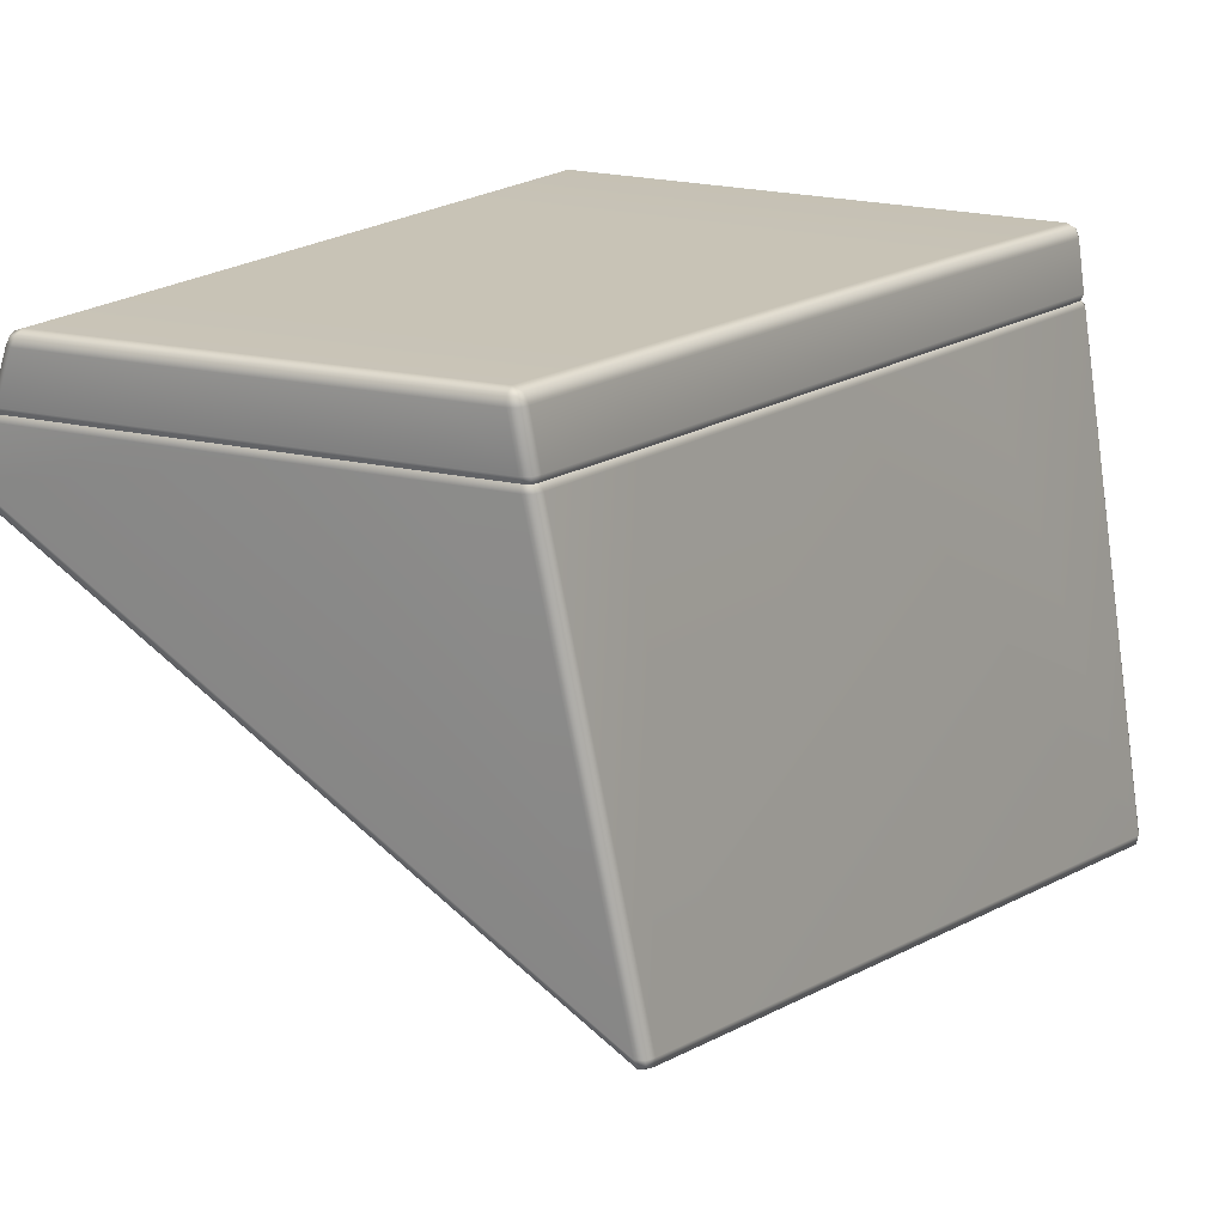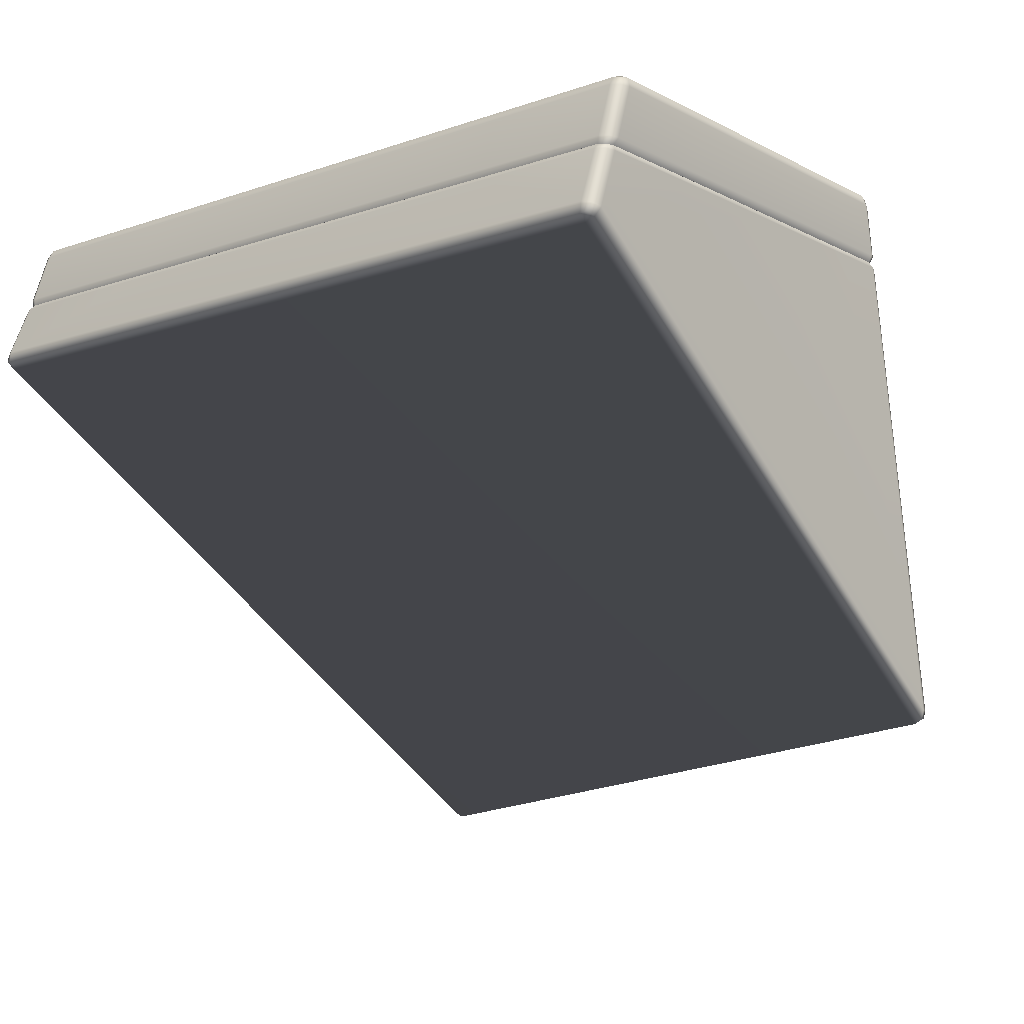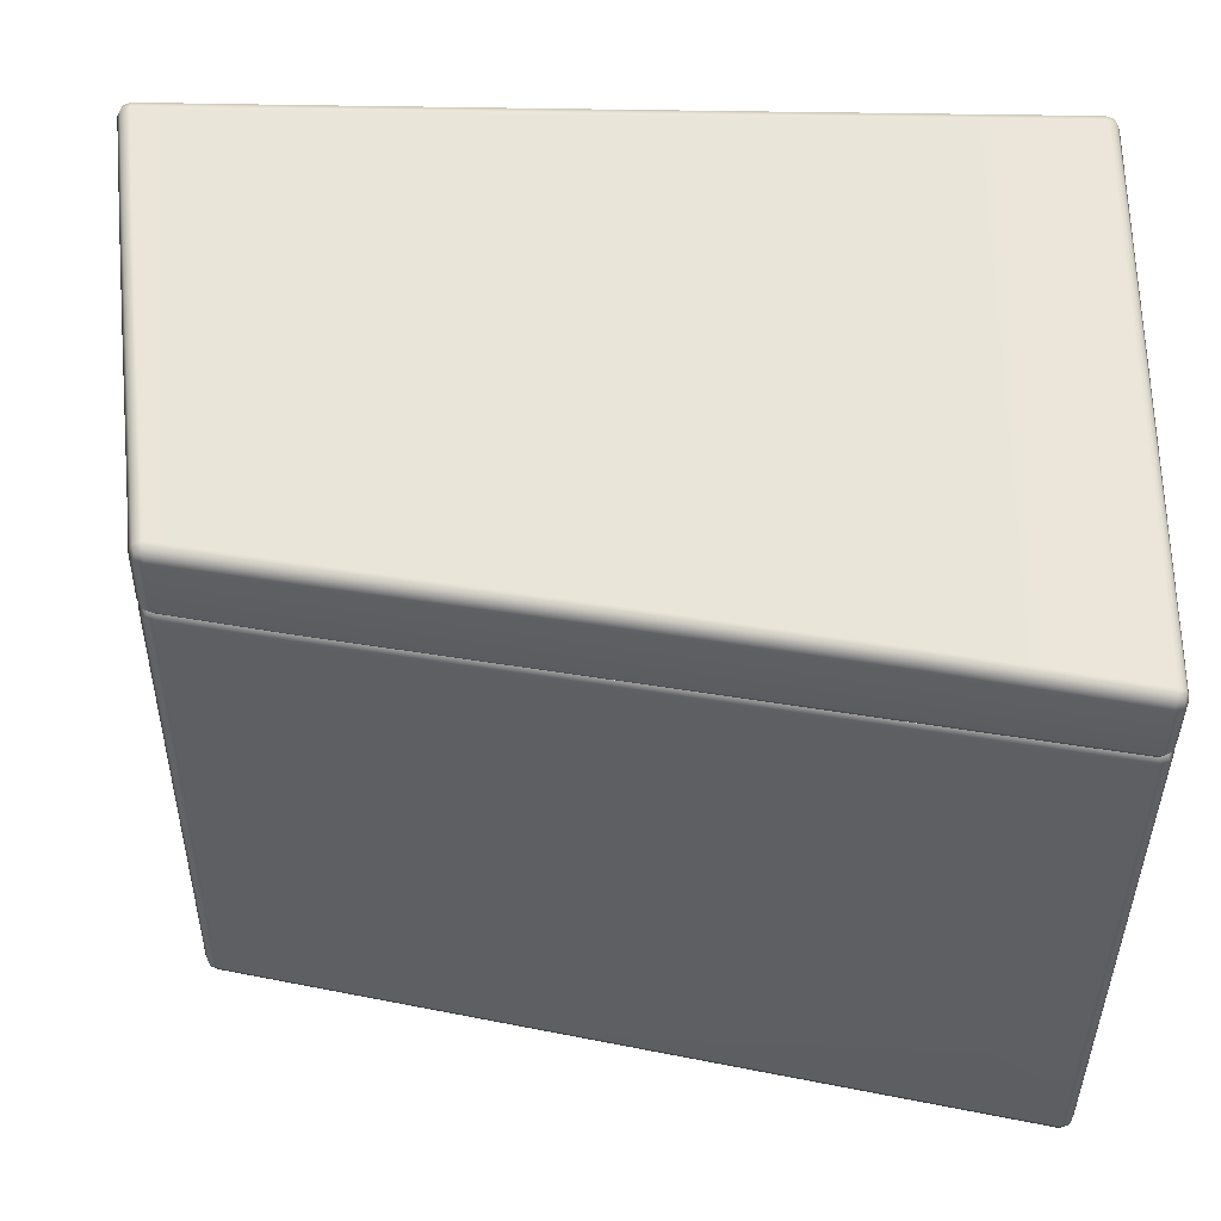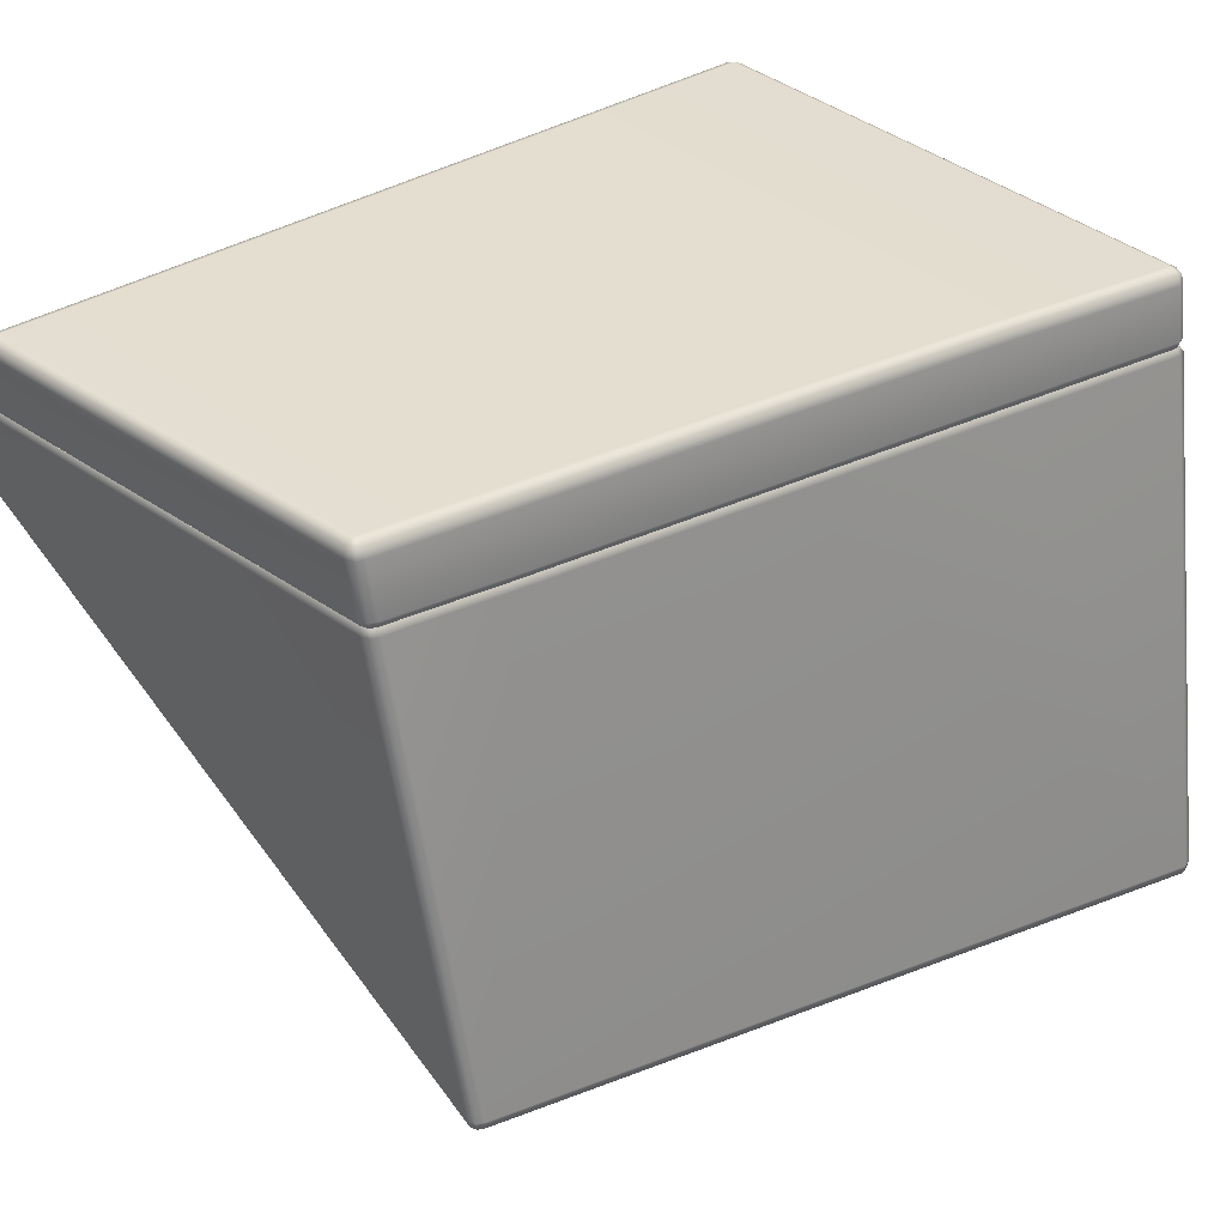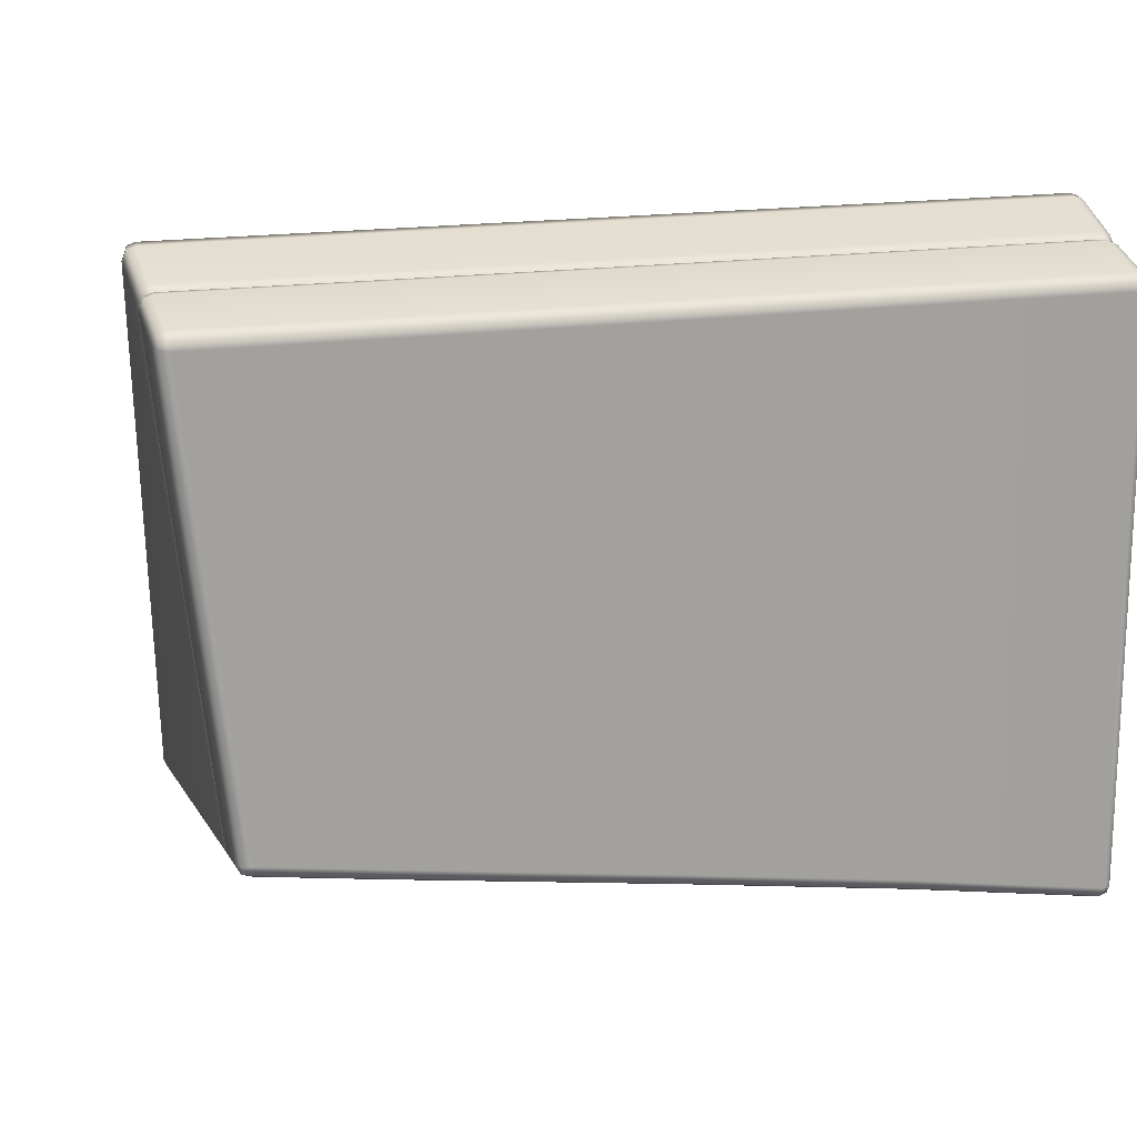
<metadata>
{"format":"obj","ext":"obj","renderer":"f3d","projection":"perspective","resolution":1024,"background":"white","views":[{"elev":19.3,"azim":120.8,"up":"+Y"},{"elev":-9.3,"azim":42.8,"up":"+Y"},{"elev":-31.3,"azim":178.9,"up":"+Z"},{"elev":35.6,"azim":139.4,"up":"+Y"},{"elev":17.3,"azim":163.1,"up":"+Z"}]}
</metadata>
<code>
g Feature_SnowBlock_Retro_Right_Strong_MEDIUM
v 4.921 7.211 3.153
v 5.026 7.201 3.052
v 5.007 7.187 3.138
v 4.921 7.249 3.048
v 3.299 7.211 3.147
v 4.785 7.249 1.786
v 4.89 7.201 1.786
v 3.299 7.249 3.042
v 0.07554 7.211 3.142
v 4.623 7.249 0.3288
v 4.728 7.201 0.3284
v 0.07535 7.249 3.037
v -2.539 7.211 3.141
v 3.229 7.249 1.786
v -2.54 7.249 3.036
v -4.741 7.211 3.141
v 0.05931 7.249 1.786
v 4.427 7.249 -1.385
v 4.531 7.201 -1.388
v 3.139 7.249 0.321
v 3.041 7.249 -1.477
v 4.361 7.249 -2.009
v 4.464 7.201 -2.024
v 0.03949 7.249 0.3046
v 3.009 7.249 -2.213
v 4.352 7.203 -2.122
v 4.438 7.181 -2.112
v 3.009 7.203 -2.325
v 0.01759 7.249 -1.673
v 0.01004 7.249 -2.656
v 0.01231 7.203 -2.765
v -2.545 7.249 1.786
v -2.55 7.249 0.2906
v -2.559 7.249 -3.051
v -2.555 7.203 -3.158
v -2.557 7.249 -1.843
v -4.748 7.249 0.2786
v -4.745 7.249 1.786
v -4.754 7.249 -3.427
v -4.749 7.203 -3.532
v -4.752 7.249 -1.986
v -4.85 7.201 -3.428
v -4.83 7.181 -3.514
v -4.85 7.201 -1.987
v -4.848 7.201 0.2786
v -4.848 7.201 1.786
v -4.741 7.249 3.035
v -4.847 7.201 3.039
v -4.827 7.187 3.125
v 5.026 7.201 3.052
v 5.026 7.101 3.176
v 5.007 7.187 3.138
v 5.069 7.089 3.074
v 4.89 7.201 1.786
v 4.933 7.088 1.786
v 4.728 7.201 0.3284
v 4.771 7.087 0.3278
v 4.531 7.201 -1.388
v 4.574 7.086 -1.395
v 4.464 7.201 -2.024
v 4.506 7.085 -2.044
v 4.455 7.087 -2.146
v 4.438 7.181 -2.112
v 5.026 7.101 3.176
v 4.921 7.211 3.153
v 5.007 7.187 3.138
v 4.921 7.113 3.219
v 3.299 7.113 3.213
v 3.299 7.211 3.147
v 0.07573 7.112 3.207
v 0.07554 7.211 3.142
v -2.539 7.112 3.206
v -2.539 7.211 3.141
v -4.74 7.112 3.206
v -4.741 7.211 3.141
v -4.846 7.1 3.164
v -4.827 7.187 3.125
v -4.846 7.1 3.164
v -4.847 7.201 3.039
v -4.827 7.187 3.125
v -4.89 7.089 3.061
v -4.89 7.088 1.786
v -4.848 7.201 1.786
v -4.89 7.087 0.2782
v -4.848 7.201 0.2786
v -4.89 7.086 -1.992
v -4.85 7.201 -1.987
v -4.89 7.085 -3.439
v -4.85 7.201 -3.428
v -4.847 7.087 -3.544
v -4.83 7.181 -3.514
v 4.352 7.203 -2.122
v 4.455 7.087 -2.146
v 4.438 7.181 -2.112
v 4.348 7.088 -2.181
v 3.009 7.203 -2.325
v 3.01 7.088 -2.384
v 0.01231 7.203 -2.765
v 0.01476 7.088 -2.823
v -2.555 7.203 -3.158
v -2.551 7.088 -3.216
v -4.749 7.203 -3.532
v -4.743 7.088 -3.588
v -4.847 7.087 -3.544
v -4.83 7.181 -3.514
v 5.05 6.496 3.389
v 5.013 6.411 3.397
v 4.936 6.419 3.43
v 4.945 6.507 3.431
v 3.305 6.419 3.424
v 3.312 6.507 3.425
v 0.07856 6.507 3.42
v 0.07705 6.419 3.419
v -2.535 6.419 3.417
v -2.539 6.507 3.419
v -4.741 6.506 3.419
v -4.81 6.411 3.384
v -4.846 6.496 3.376
v -4.731 6.419 3.417
v -2.539 6.507 3.419
v -2.535 6.419 3.417
v -4.846 6.496 3.376
v -4.81 6.411 3.384
v -4.843 6.408 3.307
v -4.89 6.487 3.273
v -4.843 6.407 1.786
v -4.89 6.486 1.786
v -4.89 6.485 0.2744
v -4.843 6.407 0.2744
v -4.843 6.405 -2.038
v -4.89 6.484 -2.037
v -4.89 6.483 -3.531
v -4.809 6.402 -3.621
v -4.846 6.484 -3.637
v -4.843 6.405 -3.543
v -4.89 6.484 -2.037
v -4.843 6.405 -2.038
v -4.846 6.484 -3.637
v -4.809 6.402 -3.621
v -4.732 6.402 -3.655
v -4.741 6.486 -3.68
v -2.547 6.402 -3.324
v -2.551 6.485 -3.349
v -2.551 6.485 -3.349
v -2.547 6.402 -3.324
v 0.01382 6.401 -2.932
v 0.01533 6.485 -2.967
v 4.336 6.484 -2.293
v 4.409 6.401 -2.229
v 4.443 6.484 -2.258
v 4.33 6.401 -2.258
v 3.01 6.485 -2.513
v 3.003 6.401 -2.478
v 4.443 6.484 -2.258
v 4.409 6.401 -2.229
v 4.448 6.405 -2.154
v 4.495 6.483 -2.156
v 4.528 6.405 -1.441
v 4.574 6.484 -1.44
v 4.574 6.484 -1.44
v 4.528 6.405 -1.441
v 4.724 6.406 0.324
v 4.771 6.485 0.324
v 5.013 6.411 3.397
v 5.05 6.496 3.389
v 5.093 6.487 3.285
v 5.046 6.408 3.32
v 4.933 6.486 1.786
v 4.886 6.407 1.786
v 4.771 6.485 0.324
v 4.724 6.406 0.324
v 4.886 6.407 1.786
v 4.933 6.486 1.786
v -4.843 6.407 0.2744
v -4.89 6.485 0.2744
v -4.89 6.486 1.786
v -4.843 6.407 1.786
v 0.01533 6.485 -2.967
v 0.01382 6.401 -2.932
v 3.003 6.401 -2.478
v 3.01 6.485 -2.513
v 3.312 6.507 3.425
v 3.305 6.419 3.424
v 0.07705 6.419 3.419
v 0.07856 6.507 3.42
v 5.093 6.487 3.285
v 5.05 6.496 3.389
v 5.026 7.101 3.176
v 5.069 7.089 3.074
v 4.933 7.088 1.786
v 4.933 6.486 1.786
v 4.771 7.087 0.3278
v 4.771 6.485 0.324
v 4.574 7.086 -1.395
v 4.574 6.484 -1.44
v 4.495 6.483 -2.156
v 4.506 7.085 -2.044
v 4.443 6.484 -2.258
v 4.455 7.087 -2.146
v 5.05 6.496 3.389
v 4.921 7.113 3.219
v 5.026 7.101 3.176
v 4.945 6.507 3.431
v 3.299 7.113 3.213
v 3.312 6.507 3.425
v 0.07856 6.507 3.42
v 0.07573 7.112 3.207
v -2.539 6.507 3.419
v -2.539 7.112 3.206
v -4.741 6.506 3.419
v -4.74 7.112 3.206
v -4.846 7.1 3.164
v -4.846 6.496 3.376
v -4.846 6.496 3.376
v -4.89 7.089 3.061
v -4.846 7.1 3.164
v -4.89 6.487 3.273
v -4.89 6.486 1.786
v -4.89 7.088 1.786
v -4.89 6.485 0.2744
v -4.89 7.087 0.2782
v -4.89 6.484 -2.037
v -4.89 7.086 -1.992
v -4.89 6.483 -3.531
v -4.89 7.085 -3.439
v -4.847 7.087 -3.544
v -4.846 6.484 -3.637
v 4.455 7.087 -2.146
v 4.336 6.484 -2.293
v 4.443 6.484 -2.258
v 4.348 7.088 -2.181
v 3.01 6.485 -2.513
v 3.01 7.088 -2.384
v 0.01476 7.088 -2.823
v 0.01533 6.485 -2.967
v -2.551 7.088 -3.216
v -2.551 6.485 -3.349
v -4.743 7.088 -3.588
v -4.741 6.486 -3.68
v -4.846 6.484 -3.637
v -4.847 7.087 -3.544
v 5.078 5.576 3.654
v 4.977 5.612 3.759
v 5.06 5.625 3.73
v 4.976 5.529 3.675
v 4.306 0.9454 -3.255
v -4.745 5.531 3.683
v -4.745 5.615 3.766
v 4.202 0.8977 -3.264
v 4.202 0.9465 -3.358
v 4.287 0.9673 -3.336
v 4.306 1.06 -3.342
v -4.848 5.578 3.662
v -4.829 5.628 3.737
v -4.742 0.00147 -4.625
v -4.847 0.04922 -4.616
v -4.735 0.05526 -4.719
v -4.824 0.07452 -4.696
v -4.842 0.1717 -4.701
v 4.202 1.059 -3.386
v 4.442 6.33 -2.28
v -4.728 0.1785 -4.744
v -4.741 6.333 -3.707
v -4.846 6.331 -3.664
v -4.809 6.402 -3.621
v -4.732 6.402 -3.655
v -2.55 6.333 -3.376
v -2.547 6.402 -3.324
v 0.01552 6.332 -2.989
v 0.01382 6.401 -2.932
v 3.01 6.332 -2.535
v 3.003 6.401 -2.478
v 4.335 6.332 -2.315
v 4.33 6.401 -2.258
v 4.409 6.401 -2.229
v 4.306 0.9454 -3.255
v 4.306 1.06 -3.342
v 4.287 0.9673 -3.336
v 4.349 1.061 -3.236
v 5.078 5.576 3.654
v 4.493 6.329 -2.178
v 4.442 6.33 -2.28
v 4.409 6.401 -2.229
v 4.448 6.405 -2.154
v 4.574 6.33 -1.449
v 4.528 6.405 -1.441
v 4.771 6.332 0.3233
v 4.724 6.406 0.324
v 5.121 5.683 3.595
v 4.933 6.333 1.786
v 4.886 6.407 1.786
v 5.093 6.334 3.348
v 5.046 6.408 3.32
v 5.05 6.347 3.451
v 5.013 6.411 3.397
v 5.079 5.719 3.7
v 5.06 5.625 3.73
v 4.977 5.612 3.759
v 5.079 5.719 3.7
v 4.978 5.737 3.743
v -4.745 5.615 3.766
v 4.945 6.358 3.493
v 5.05 6.347 3.451
v 5.013 6.411 3.397
v 4.936 6.419 3.43
v 3.312 6.358 3.487
v 3.305 6.419 3.424
v 0.07856 6.358 3.482
v 0.07705 6.419 3.419
v -4.745 5.742 3.749
v -2.539 6.358 3.481
v -2.535 6.419 3.417
v -4.741 6.357 3.481
v -4.731 6.418 3.417
v -4.846 6.346 3.438
v -4.81 6.411 3.384
v -4.848 5.722 3.707
v -4.829 5.628 3.737
v -4.848 5.578 3.662
v -4.848 5.722 3.707
v -4.89 5.685 3.603
v -4.89 0.1649 -4.597
v -4.847 0.04922 -4.616
v -4.842 0.1717 -4.701
v -4.824 0.07452 -4.696
v -4.846 6.331 -3.664
v -4.89 6.334 3.335
v -4.846 6.346 3.438
v -4.81 6.411 3.384
v -4.843 6.408 3.307
v -4.89 6.333 1.786
v -4.843 6.407 1.786
v -4.89 6.332 0.2736
v -4.843 6.406 0.2744
v -4.89 6.33 -2.046
v -4.843 6.405 -2.038
v -4.89 6.329 -3.558
v -4.843 6.405 -3.543
v -4.809 6.402 -3.621
g Feature_SnowBlock_Retro_Right_Strong_MEDIUM_0
f 3 2 1
f 2 4 1
f 5 1 4
f 4 2 6
f 2 7 6
f 8 5 4
f 4 6 8
f 9 5 8
f 6 7 10
f 7 11 10
f 12 9 8
f 13 9 12
f 6 14 8
f 6 10 14
f 8 14 12
f 15 13 12
f 16 13 15
f 14 17 12
f 12 17 15
f 18 10 11
f 19 18 11
f 10 20 14
f 14 20 17
f 21 20 10
f 18 21 10
f 22 18 19
f 23 22 19
f 20 24 17
f 24 20 21
f 25 21 18
f 22 25 18
f 26 22 23
f 25 22 26
f 27 26 23
f 28 25 26
f 29 21 25
f 29 24 21
f 30 25 28
f 30 29 25
f 31 30 28
f 17 24 32
f 17 32 15
f 33 24 29
f 24 33 32
f 34 30 31
f 35 34 31
f 36 29 30
f 36 33 29
f 34 36 30
f 32 33 37
f 37 33 36
f 15 32 38
f 38 32 37
f 39 34 35
f 40 39 35
f 41 36 34
f 39 41 34
f 41 37 36
f 42 39 40
f 39 42 41
f 43 42 40
f 42 44 41
f 41 44 37
f 44 45 37
f 38 37 45
f 46 38 45
f 47 15 38
f 47 38 46
f 47 16 15
f 48 47 46
f 16 47 48
f 49 16 48
f 52 51 50
f 51 53 50
f 50 53 54
f 53 55 54
f 54 55 56
f 55 57 56
f 58 56 57
f 59 58 57
f 60 58 59
f 61 60 59
f 60 61 62
f 63 60 62
f 66 65 64
f 65 67 64
f 68 67 65
f 69 68 65
f 70 68 69
f 71 70 69
f 72 70 71
f 73 72 71
f 74 72 73
f 75 74 73
f 76 74 75
f 77 76 75
f 80 79 78
f 79 81 78
f 81 79 82
f 79 83 82
f 82 83 84
f 83 85 84
f 86 84 85
f 87 86 85
f 88 86 87
f 89 88 87
f 90 88 89
f 91 90 89
f 94 93 92
f 93 95 92
f 96 92 95
f 97 96 95
f 98 96 97
f 99 98 97
f 100 98 99
f 101 100 99
f 102 100 101
f 103 102 101
f 102 103 104
f 105 102 104
f 108 107 106
f 109 108 106
f 110 108 109
f 111 110 109
f 114 113 112
f 115 114 112
f 118 117 116
f 117 119 116
f 116 119 120
f 119 121 120
f 124 123 122
f 125 124 122
f 124 125 126
f 125 127 126
f 130 129 128
f 131 130 128
f 134 133 132
f 133 135 132
f 132 135 136
f 135 137 136
f 140 139 138
f 141 140 138
f 142 140 141
f 143 142 141
f 146 145 144
f 147 146 144
f 150 149 148
f 149 151 148
f 148 151 152
f 151 153 152
f 156 155 154
f 157 156 154
f 158 156 157
f 159 158 157
f 162 161 160
f 163 162 160
f 166 165 164
f 167 166 164
f 166 167 168
f 167 169 168
f 172 171 170
f 173 172 170
f 176 175 174
f 177 176 174
f 180 179 178
f 181 180 178
f 184 183 182
f 185 184 182
g Feature_SnowBlock_Retro_Right_Strong_MEDIUM_1
f 188 187 186
f 189 188 186
f 189 186 190
f 186 191 190
f 190 191 192
f 191 193 192
f 192 193 194
f 193 195 194
f 194 195 196
f 197 194 196
f 196 198 197
f 198 199 197
f 202 201 200
f 201 203 200
f 201 204 203
f 204 205 203
f 206 205 204
f 207 206 204
f 208 206 207
f 209 208 207
f 210 208 209
f 211 210 209
f 211 212 210
f 212 213 210
f 216 215 214
f 215 217 214
f 217 215 218
f 215 219 218
f 218 219 220
f 219 221 220
f 222 220 221
f 223 222 221
f 224 222 223
f 225 224 223
f 224 225 226
f 227 224 226
f 230 229 228
f 229 231 228
f 229 232 231
f 232 233 231
f 234 233 232
f 235 234 232
f 236 234 235
f 237 236 235
f 238 236 237
f 239 238 237
f 239 240 238
f 240 241 238
g Feature_SnowBlock_Retro_Right_Strong_MEDIUM_2
f 244 243 242
f 243 245 242
f 242 245 246
f 247 245 243
f 248 247 243
f 245 249 246
f 245 247 249
f 246 249 250
f 251 246 250
f 251 250 252
f 253 247 248
f 254 253 248
f 247 255 249
f 255 247 253
f 250 249 255
f 256 255 253
f 257 255 256
f 257 250 255
f 258 257 256
f 258 259 257
f 250 260 252
f 252 260 261
f 250 257 262
f 259 262 257
f 260 250 262
f 262 259 263
f 259 264 263
f 263 264 265
f 266 263 265
f 267 263 266
f 263 267 262
f 268 267 266
f 267 269 262
f 269 267 268
f 262 269 260
f 270 269 268
f 271 269 270
f 269 271 260
f 272 271 270
f 260 271 273
f 273 271 272
f 260 273 261
f 274 273 272
f 261 273 274
f 275 261 274
f 278 277 276
f 277 279 276
f 280 276 279
f 279 277 281
f 277 282 281
f 281 282 283
f 284 281 283
f 285 281 284
f 281 285 279
f 286 285 284
f 287 285 286
f 287 279 285
f 288 287 286
f 289 280 279
f 289 279 287
f 290 287 288
f 290 289 287
f 291 290 288
f 292 290 291
f 292 289 290
f 293 292 291
f 292 293 294
f 292 294 289
f 293 295 294
f 294 296 289
f 280 289 296
f 297 280 296
f 297 299 298
f 299 300 298
f 301 298 300
f 302 300 299
f 303 302 299
f 302 303 304
f 305 302 304
f 306 302 305
f 302 306 300
f 307 306 305
f 308 306 307
f 308 300 306
f 309 308 307
f 310 301 300
f 310 300 308
f 311 308 309
f 311 310 308
f 312 311 309
f 313 311 312
f 313 310 311
f 314 313 312
f 315 313 314
f 313 315 310
f 316 315 314
f 315 317 310
f 301 310 317
f 318 301 317
f 318 320 319
f 320 321 319
f 319 321 322
f 323 319 322
f 323 322 324
f 325 323 324
f 324 322 326
f 327 321 320
f 328 327 320
f 327 328 329
f 330 327 329
f 327 330 331
f 327 331 321
f 330 332 331
f 331 333 321
f 331 332 333
f 322 321 333
f 332 334 333
f 335 333 334
f 335 322 333
f 336 335 334
f 337 322 335
f 337 335 336
f 322 337 326
f 338 337 336
f 326 337 338
f 339 326 338

</code>
